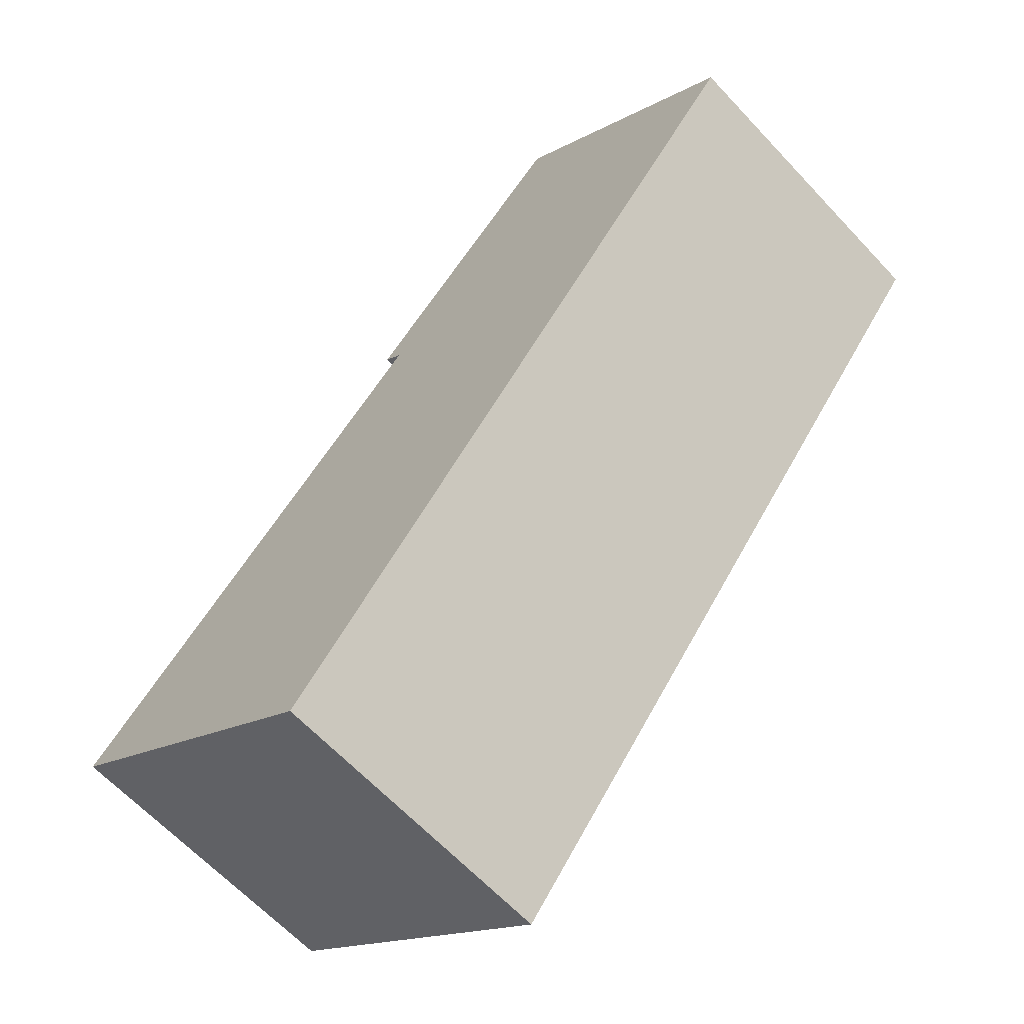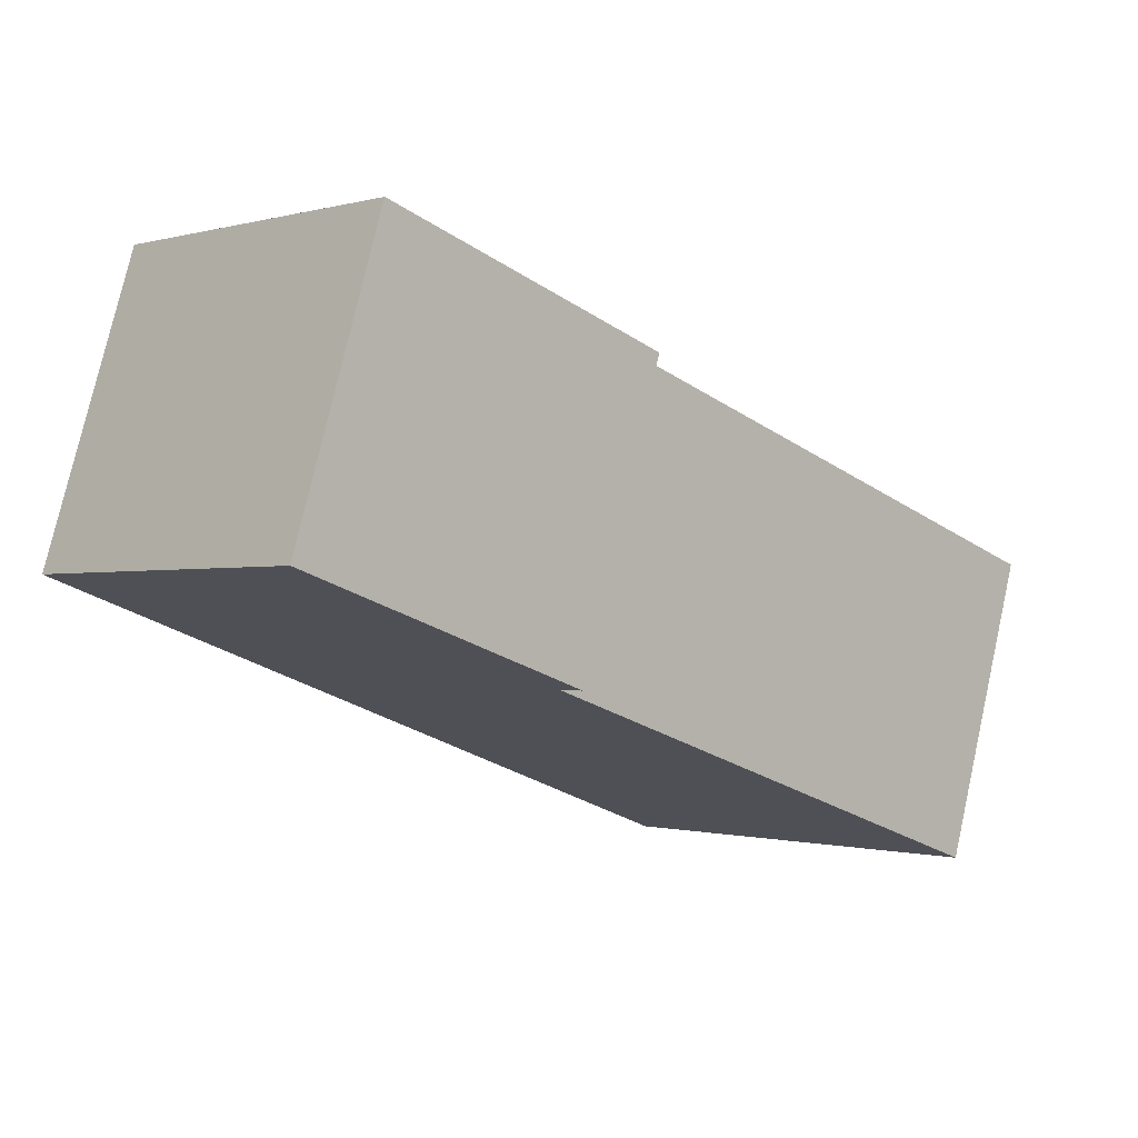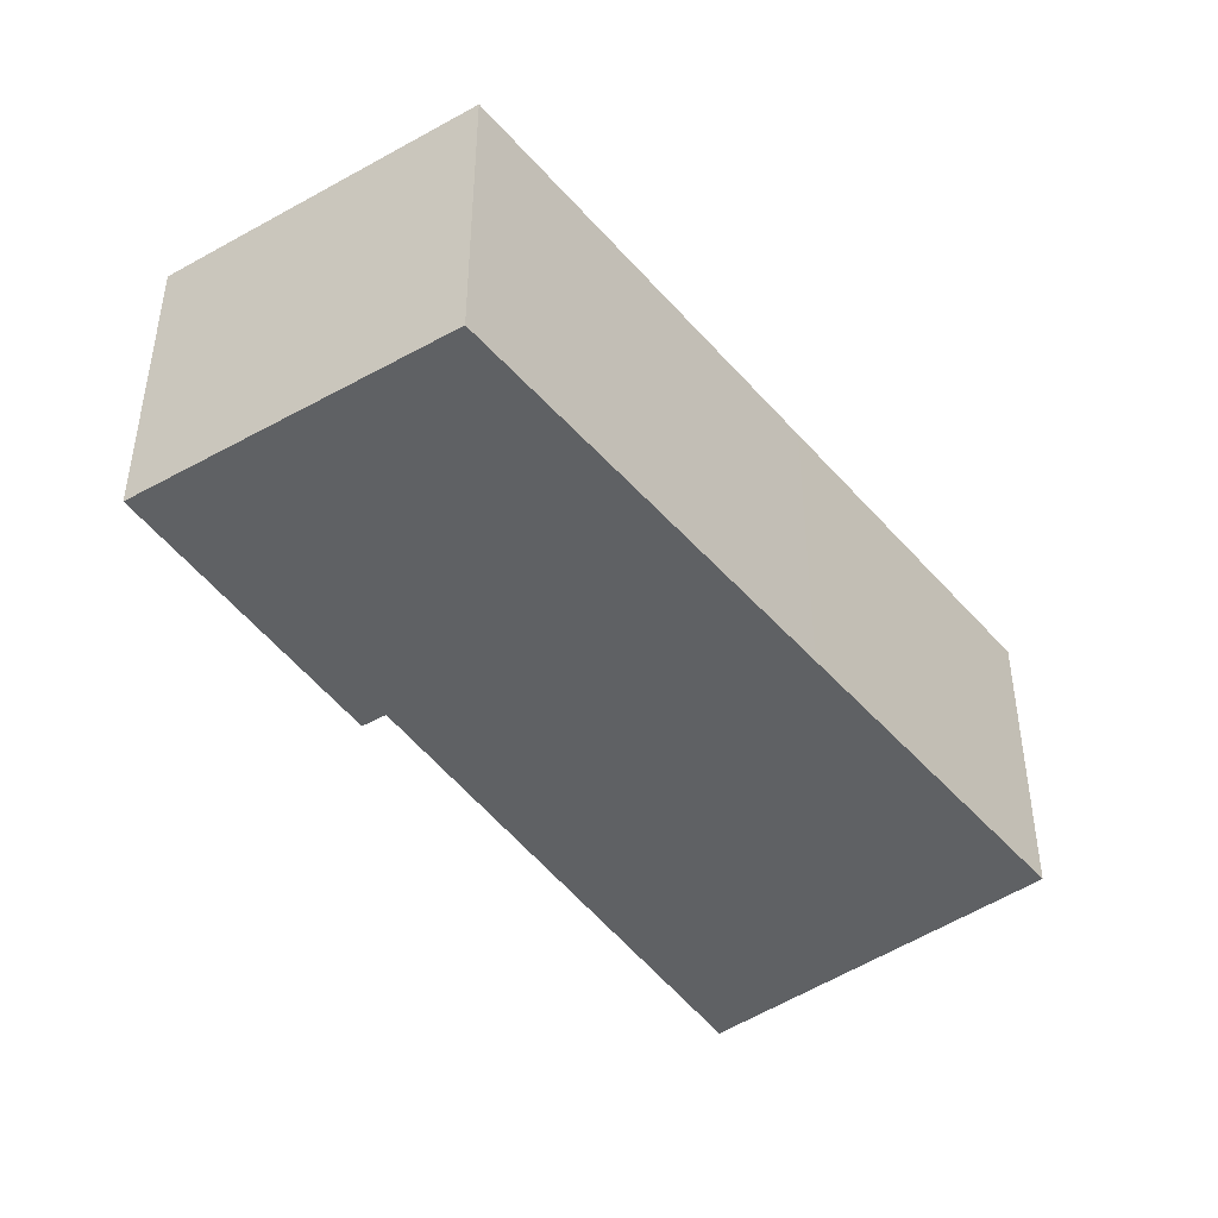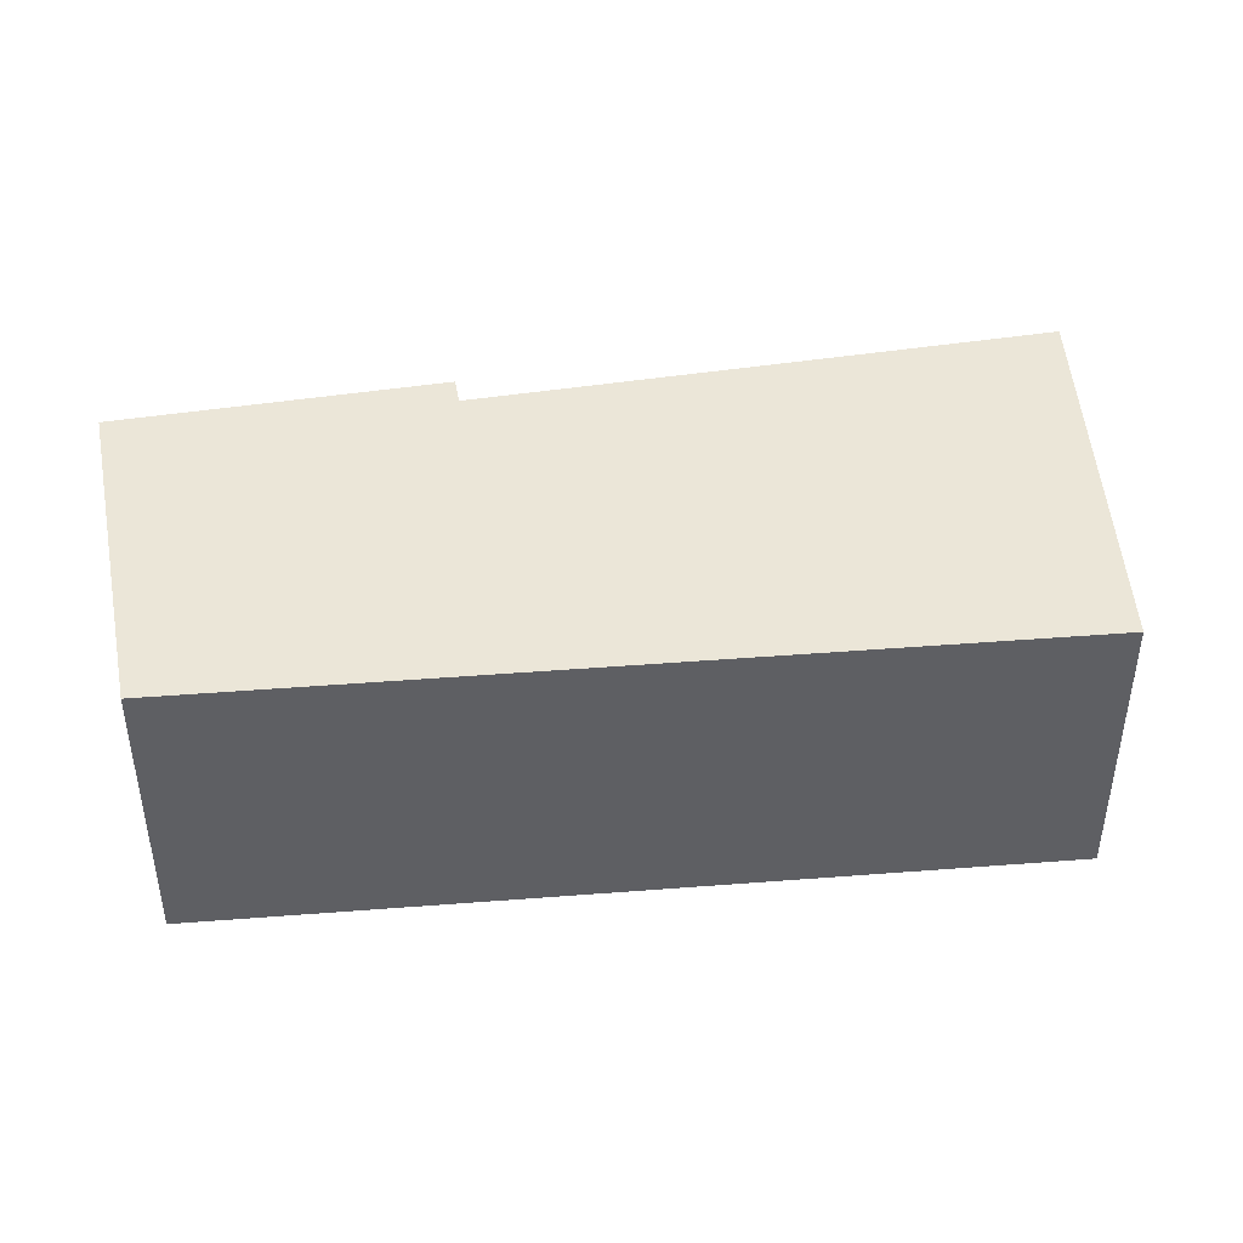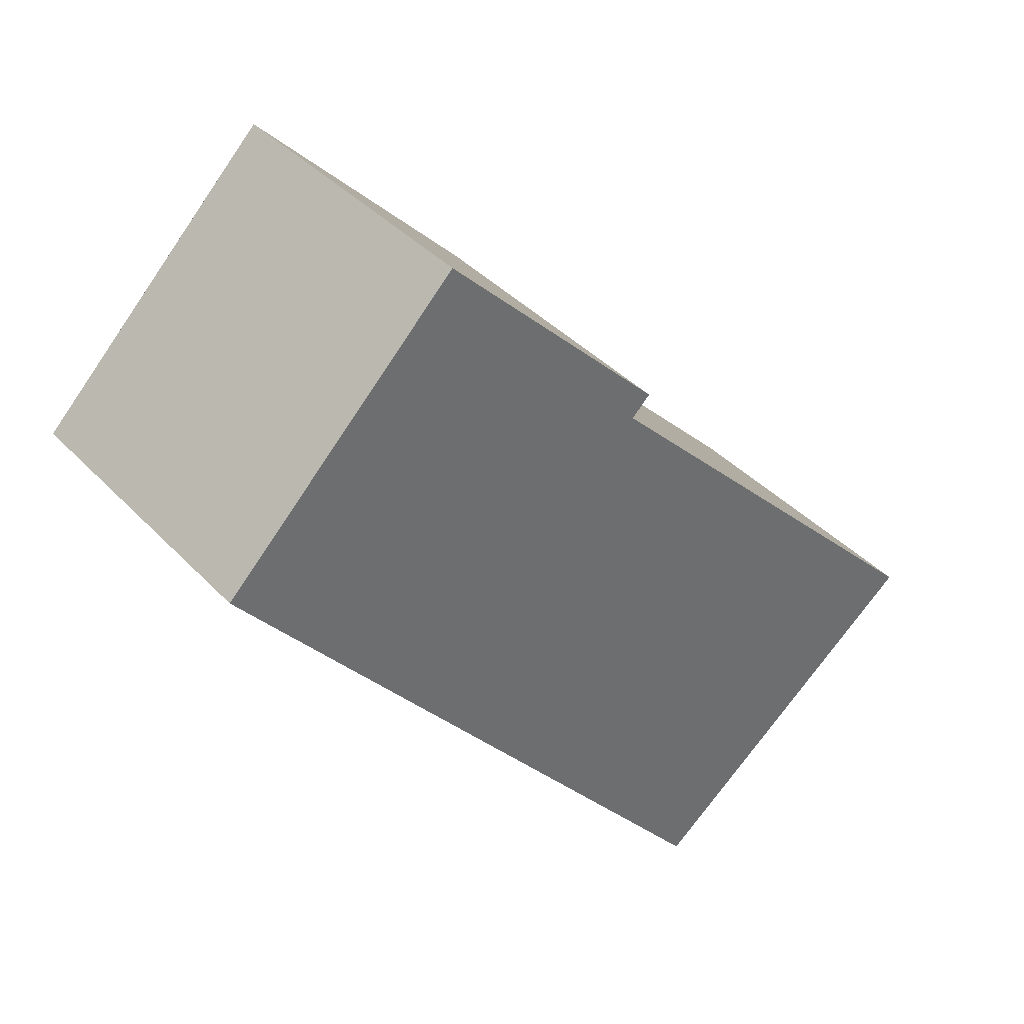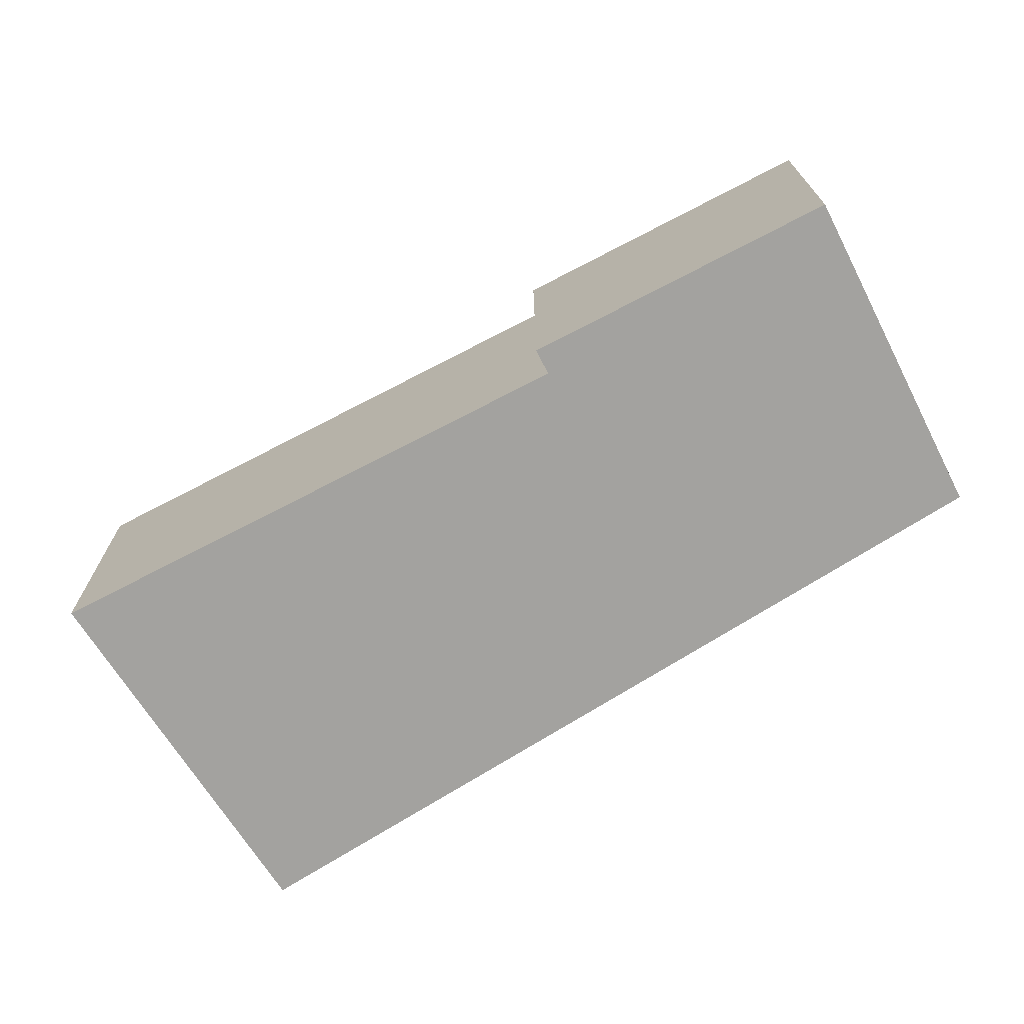
<metadata>
{"format":"obj","ext":"obj","renderer":"f3d","projection":"perspective","resolution":1024,"background":"white","views":[{"elev":-63.9,"azim":43.0,"up":"+Z"},{"elev":76.1,"azim":-167.4,"up":"+Z"},{"elev":-45.5,"azim":77.6,"up":"+Y"},{"elev":46.4,"azim":124.4,"up":"+Y"},{"elev":39.0,"azim":142.1,"up":"+Z"},{"elev":-72.6,"azim":-18.3,"up":"+Y"}]}
</metadata>
<code>
v  2.989 3.242 -2.365
v  5.817 3.242 0.533
v  3.256 3.242 -2.576
v  2.691 3.242 -2.129
v  0 3.242 1.985e-16
v  4.233 3.242 4.336
v  9.03 3.242 4.434
v  4.027 3.242 4.537
v  6.368 3.242 6.939
v  7.148 3.242 6.322
v  6.449 3.242 7.022
v  6.449 -4.3e-16 7.022
v  9.03 -2.715e-16 4.434
v  7.148 -3.871e-16 6.322
v  5.817 -3.264e-17 0.533
v  3.256 1.577e-16 -2.576
v  2.989 1.448e-16 -2.365
v  0 0 0
v  2.691 1.304e-16 -2.129
v  4.233 -2.655e-16 4.336
v  4.027 -2.778e-16 4.537
v  6.368 -4.249e-16 6.939
g defaultobject
f 1 2 3
f 2 1 4
f 2 4 5
f 2 5 6
f 2 6 7
f 7 6 8
f 7 8 9
f 7 9 10
f 10 9 11
f 12 10 11
f 10 12 7
f 7 12 13
f 13 12 14
f 13 2 7
f 2 13 15
f 2 15 3
f 3 15 16
f 16 1 3
f 1 16 4
f 4 16 5
f 5 16 17
f 5 17 18
f 18 17 19
f 20 8 6
f 8 20 21
f 18 6 5
f 6 18 20
f 9 12 11
f 12 9 8
f 12 8 22
f 22 8 21
f 15 17 16
f 17 15 19
f 19 15 18
f 18 15 20
f 20 15 13
f 20 13 21
f 21 13 22
f 22 13 14
f 22 14 12

</code>
